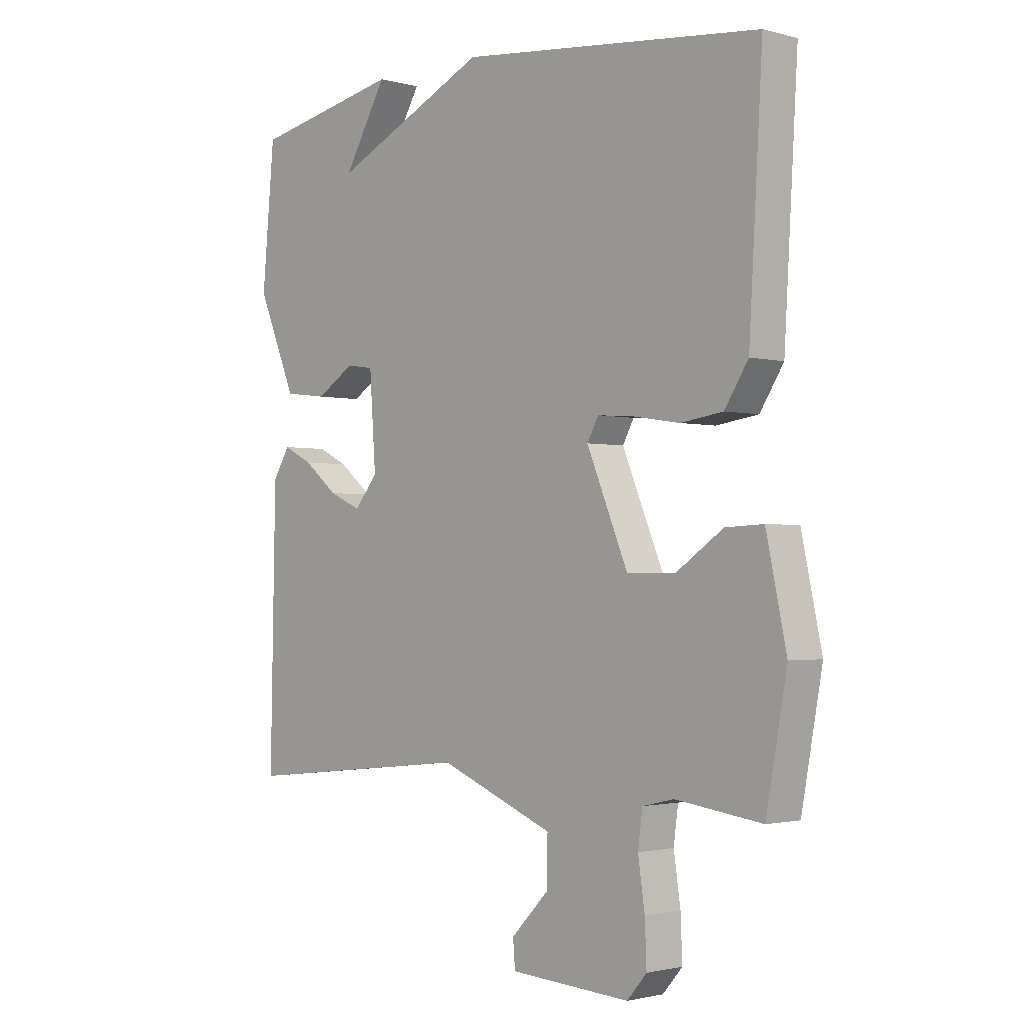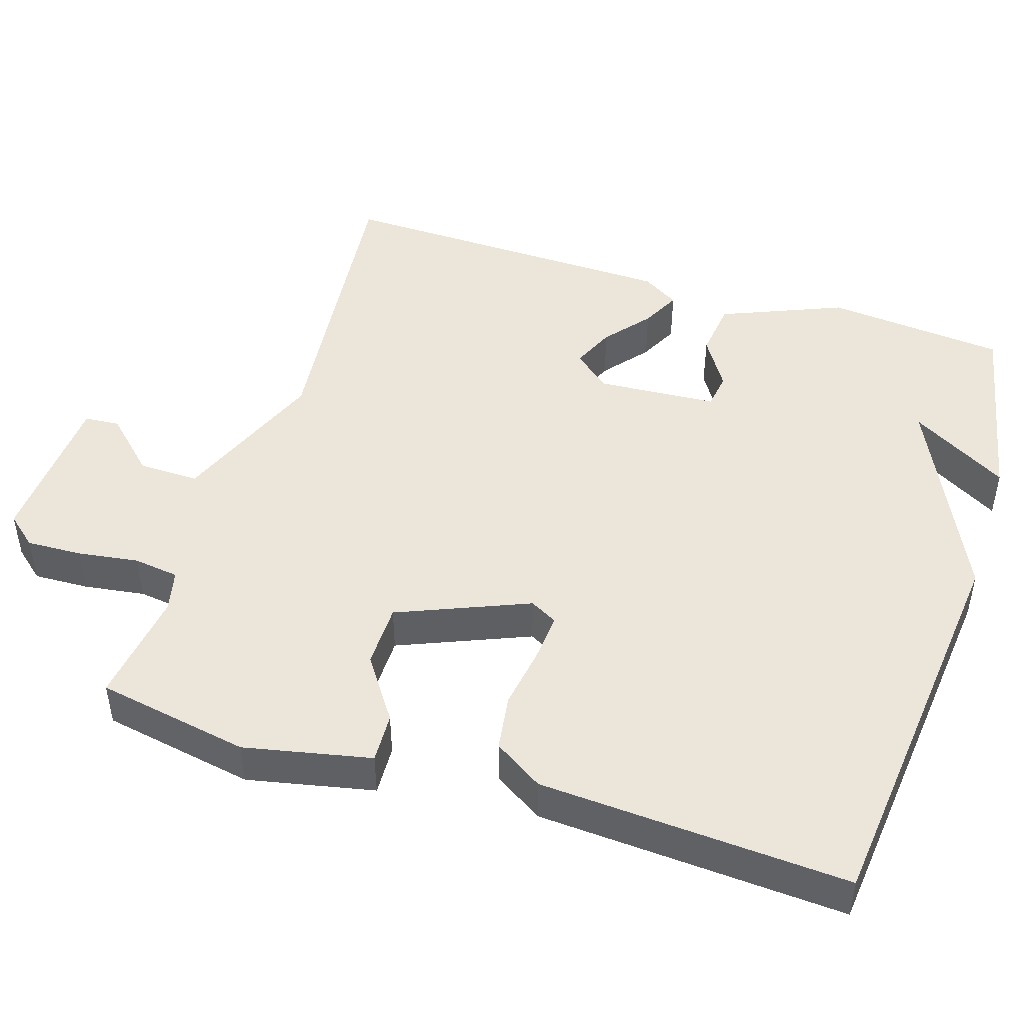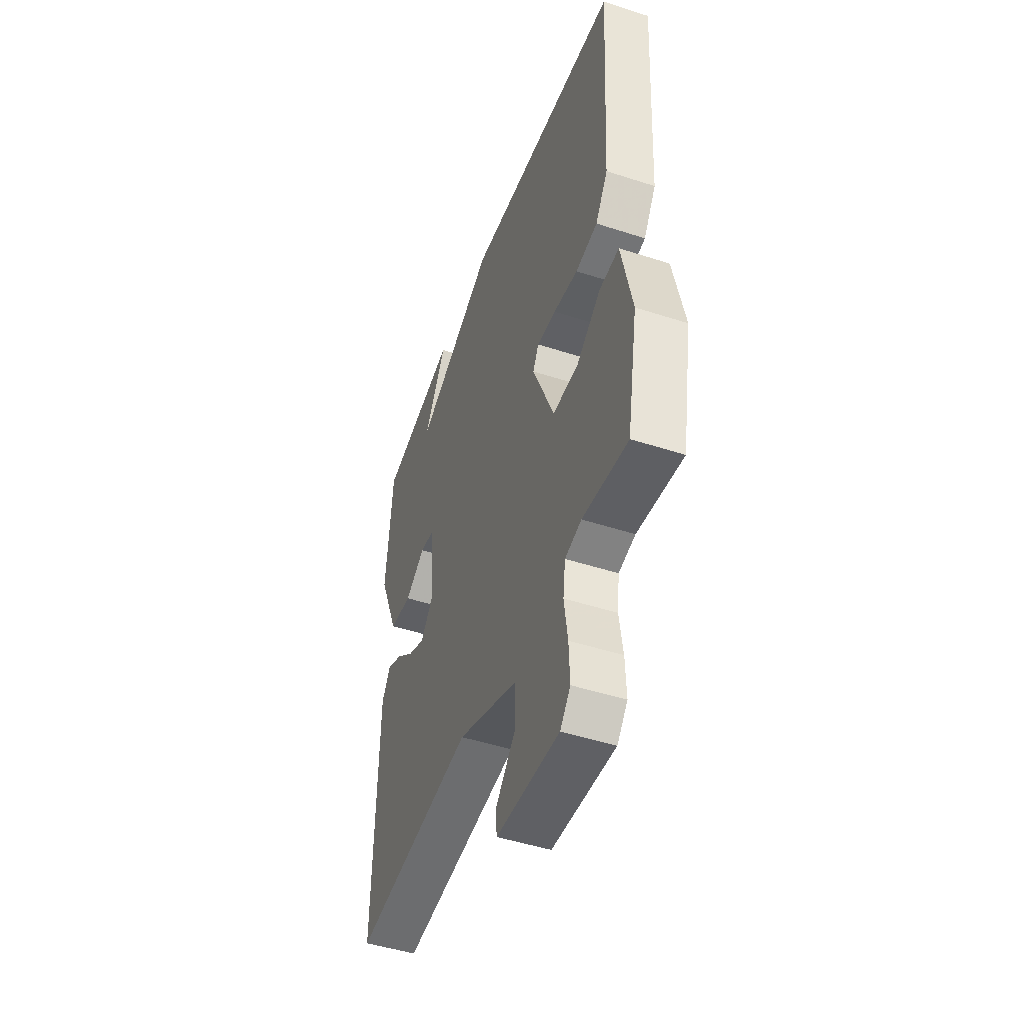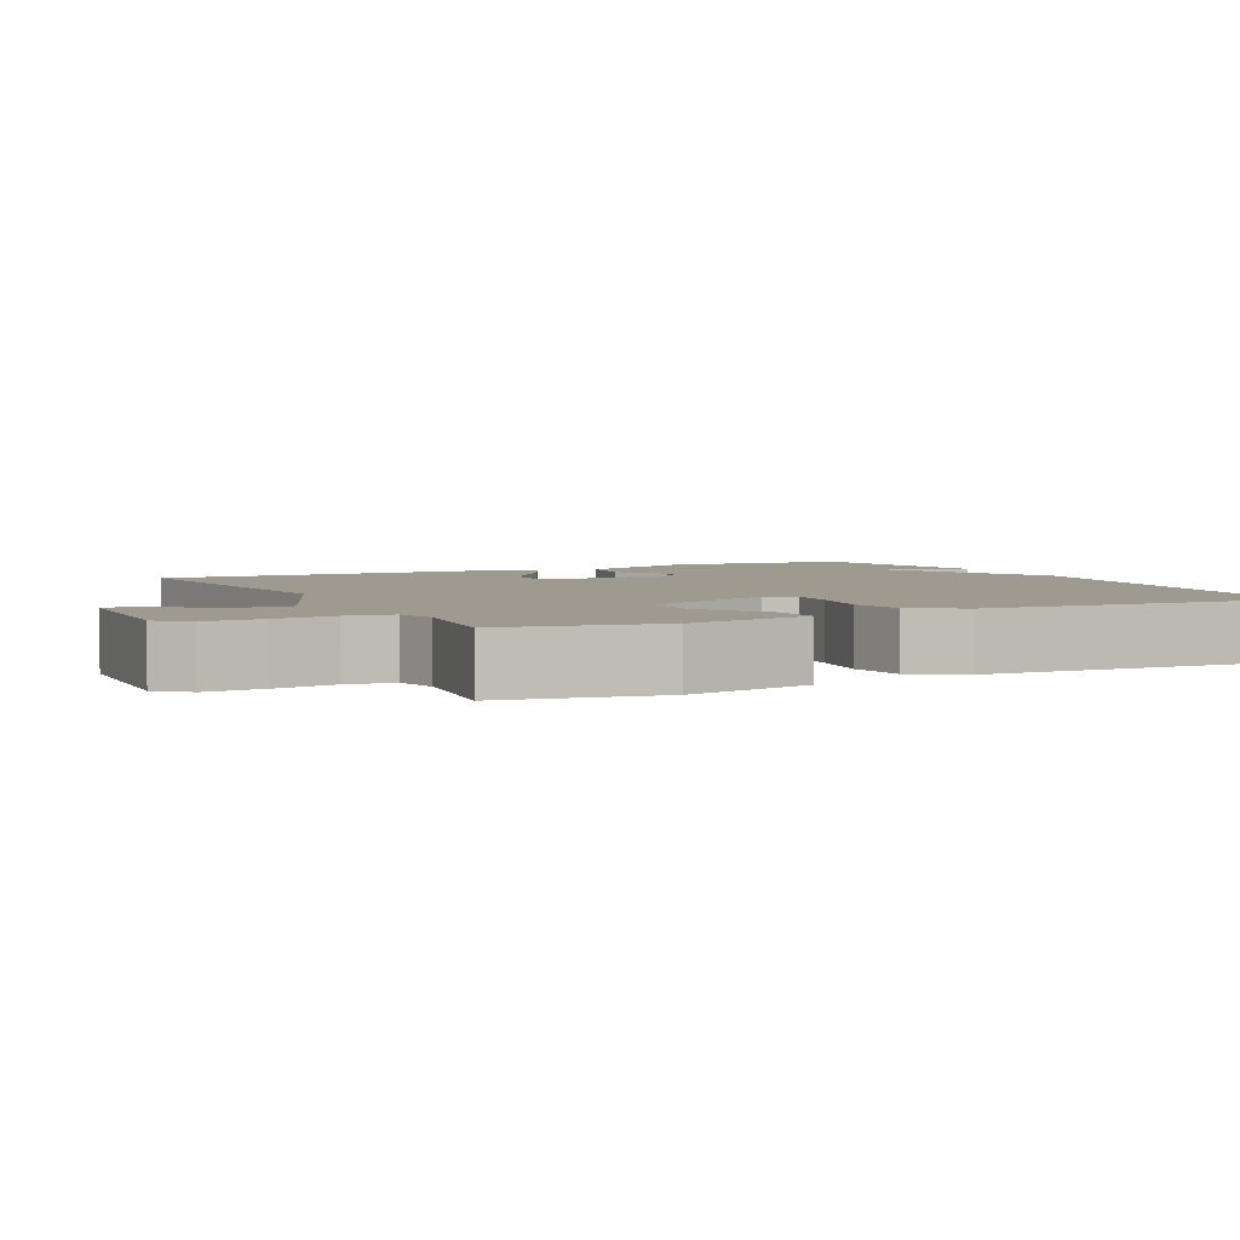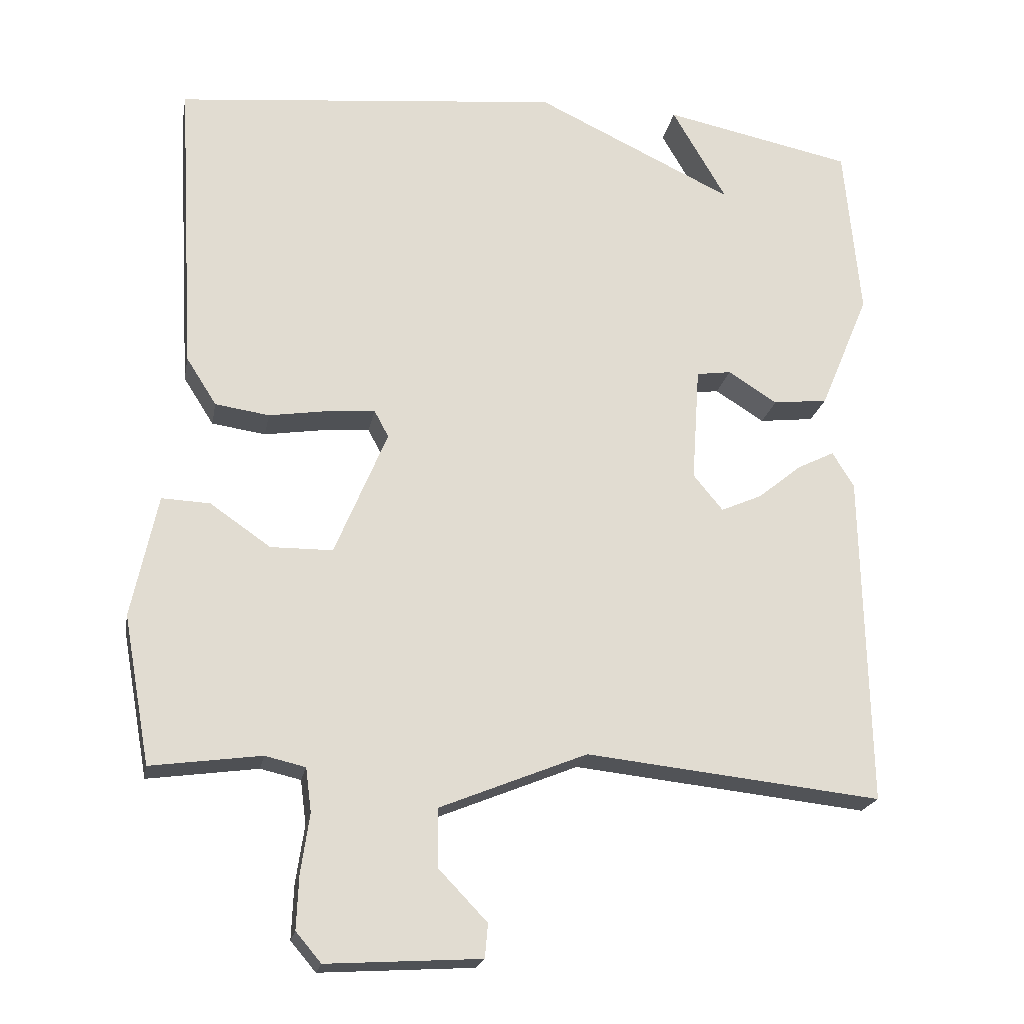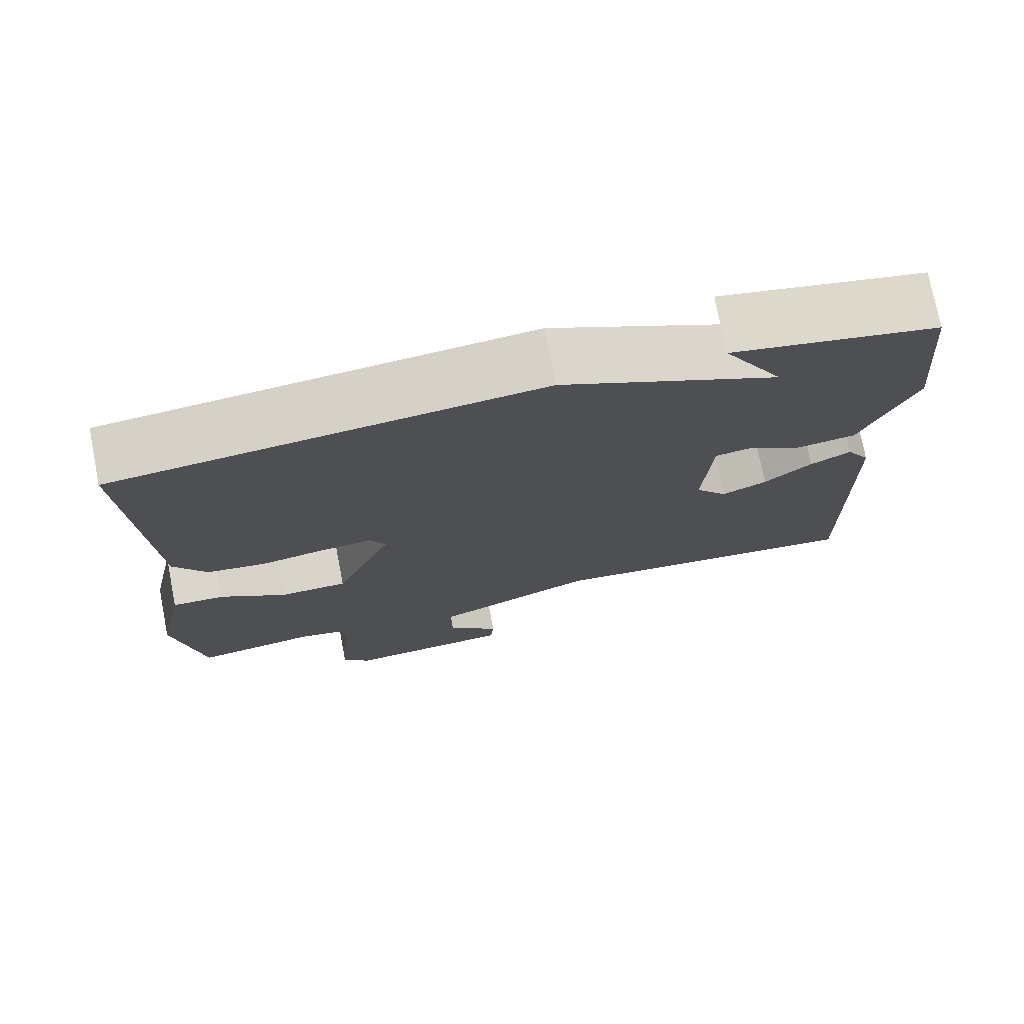
<metadata>
{"format":"obj","ext":"obj","renderer":"f3d","projection":"perspective","resolution":1024,"background":"white","views":[{"elev":-1.8,"azim":-133.9,"up":"+Z"},{"elev":47.1,"azim":-72.3,"up":"+Y"},{"elev":-48.0,"azim":-110.0,"up":"+Z"},{"elev":3.9,"azim":-116.6,"up":"+Y"},{"elev":-20.8,"azim":-10.5,"up":"+Z"},{"elev":74.9,"azim":-11.1,"up":"+Z"}]}
</metadata>
<code>
v 0.5 0.07 -0.5
v 0.09 0.07 -0.456
v -0.114 0.07 -0.539
v -0.113 0.07 -0.62
v -0.046 0.07 -0.69
v -0.05 0.07 -0.737
v -0.263 0.07 -0.75
v -0.298 0.07 -0.709
v -0.295 0.07 -0.635
v -0.283 0.07 -0.553
v -0.291 0.07 -0.492
v -0.347 0.07 -0.479
v -0.5 0.07 -0.5
v -0.537 0.07 -0.295
v -0.501 0.07 -0.125
v -0.434 0.07 -0.128
v -0.35 0.07 -0.186
v -0.264 0.07 -0.185
v -0.191 0.07 -0.01
v -0.211 0.07 0.027
v -0.276 0.07 0.022
v -0.359 0.07 0.009
v -0.434 0.07 0.02
v -0.476 0.07 0.086
v -0.5 0.07 0.5
v 0.037 0.07 0.554
v 0.313 0.07 0.423
v 0.237 0.07 0.554
v 0.5 0.07 0.5
v 0.522 0.07 0.259
v 0.454 0.07 0.096
v 0.378 0.07 0.087
v 0.31 0.07 0.13
v 0.262 0.07 0.123
v 0.251 0.07 -0.037
v 0.292 0.07 -0.087
v 0.349 0.07 -0.062
v 0.409 0.07 -0.013
v 0.461 0.07 0.013
v 0.491 0.07 -0.036
v 0.5 0 -0.5
v 0.09 0 -0.456
v -0.114 0 -0.539
v -0.113 0 -0.62
v -0.046 0 -0.69
v -0.05 0 -0.737
v -0.263 0 -0.75
v -0.298 0 -0.709
v -0.295 0 -0.635
v -0.283 0 -0.553
v -0.291 0 -0.492
v -0.347 0 -0.479
v -0.5 0 -0.5
v -0.537 0 -0.295
v -0.501 0 -0.125
v -0.434 0 -0.128
v -0.35 0 -0.186
v -0.264 0 -0.185
v -0.191 0 -0.01
v -0.211 0 0.027
v -0.276 0 0.022
v -0.359 0 0.009
v -0.434 0 0.02
v -0.476 0 0.086
v -0.5 0 0.5
v 0.037 0 0.554
v 0.313 0 0.423
v 0.237 0 0.554
v 0.5 0 0.5
v 0.522 0 0.259
v 0.454 0 0.096
v 0.378 0 0.087
v 0.31 0 0.13
v 0.262 0 0.123
v 0.251 0 -0.037
v 0.292 0 -0.087
v 0.349 0 -0.062
v 0.409 0 -0.013
v 0.461 0 0.013
v 0.491 0 -0.036
f 40 1 2
f 39 40 2
f 38 39 2
f 37 38 2
f 36 37 2 3
f 35 36 3
f 34 35 3
f 31 32 33
f 30 31 33
f 29 30 33
f 29 33 34
f 27 28 29
f 27 29 34
f 26 27 34
f 25 26 34
f 24 25 34
f 23 24 34
f 22 23 34
f 21 22 34
f 20 21 34
f 19 20 34
f 18 19 34 3
f 15 16 17
f 14 15 17
f 13 14 17
f 12 13 17
f 11 12 17 18
f 18 3 4
f 11 18 4
f 10 11 4
f 8 9 10
f 7 8 10
f 6 7 10
f 5 6 10
f 4 5 10
f 42 41 80
f 42 80 79
f 42 79 78
f 42 78 77
f 43 42 77 76
f 43 76 75
f 43 75 74
f 73 72 71
f 73 71 70
f 73 70 69
f 74 73 69
f 69 68 67
f 74 69 67
f 74 67 66
f 74 66 65
f 74 65 64
f 74 64 63
f 74 63 62
f 74 62 61
f 74 61 60
f 74 60 59
f 43 74 59 58
f 57 56 55
f 57 55 54
f 57 54 53
f 57 53 52
f 58 57 52 51
f 44 43 58
f 44 58 51
f 44 51 50
f 50 49 48
f 50 48 47
f 50 47 46
f 50 46 45
f 50 45 44
f 1 41 42 2
f 2 42 43 3
f 3 43 44 4
f 4 44 45 5
f 5 45 46 6
f 6 46 47 7
f 7 47 48 8
f 8 48 49 9
f 9 49 50 10
f 10 50 51 11
f 11 51 52 12
f 12 52 53 13
f 13 53 54 14
f 14 54 55 15
f 15 55 56 16
f 16 56 57 17
f 17 57 58 18
f 18 58 59 19
f 19 59 60 20
f 20 60 61 21
f 21 61 62 22
f 22 62 63 23
f 23 63 64 24
f 24 64 65 25
f 25 65 66 26
f 26 66 67 27
f 27 67 68 28
f 28 68 69 29
f 29 69 70 30
f 30 70 71 31
f 31 71 72 32
f 32 72 73 33
f 33 73 74 34
f 34 74 75 35
f 35 75 76 36
f 36 76 77 37
f 37 77 78 38
f 38 78 79 39
f 39 79 80 40
f 40 80 41 1

</code>
